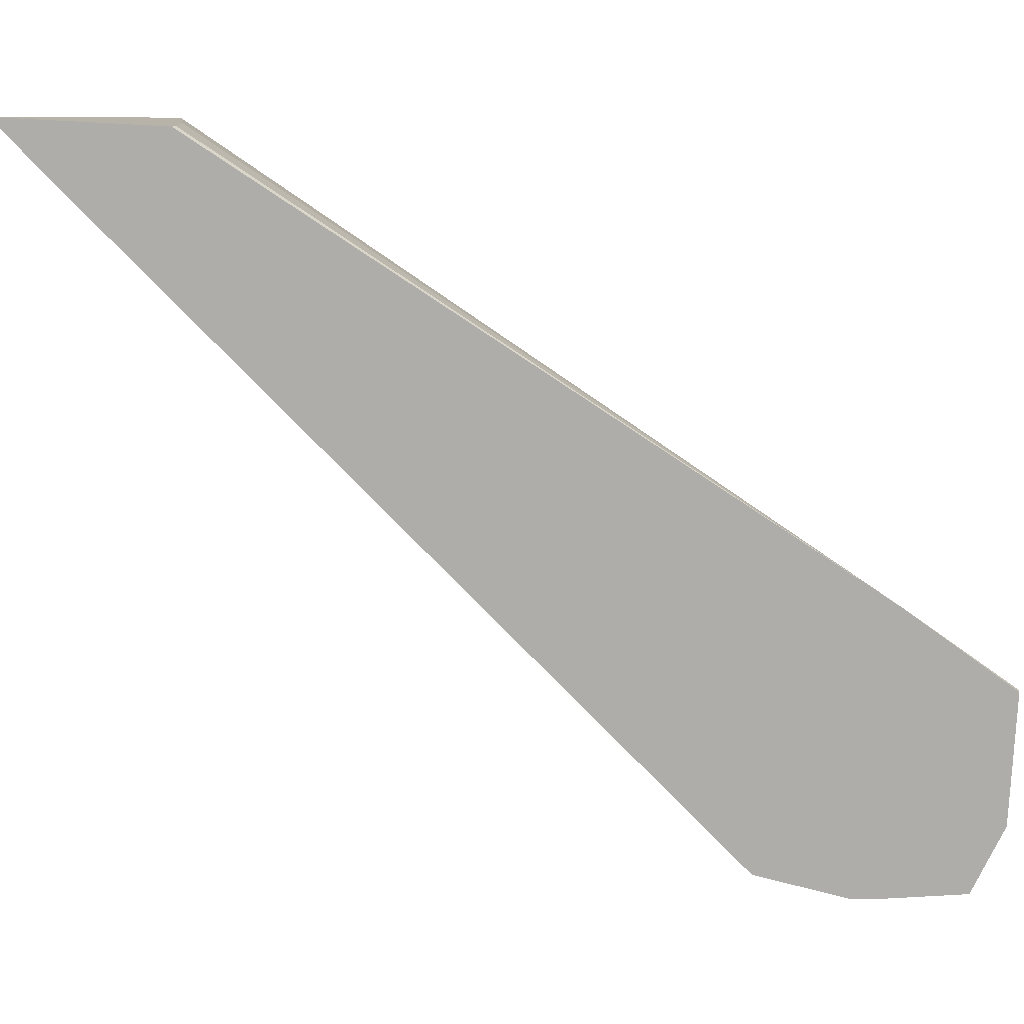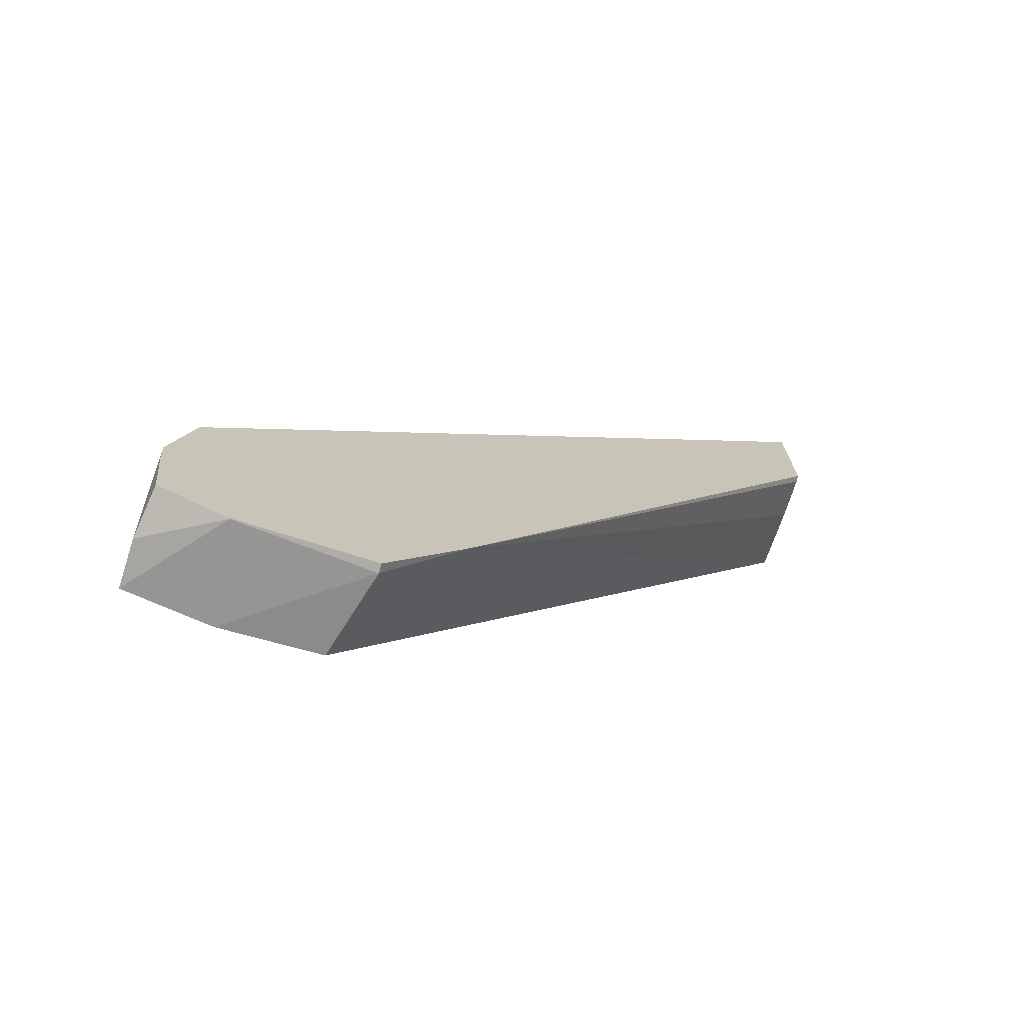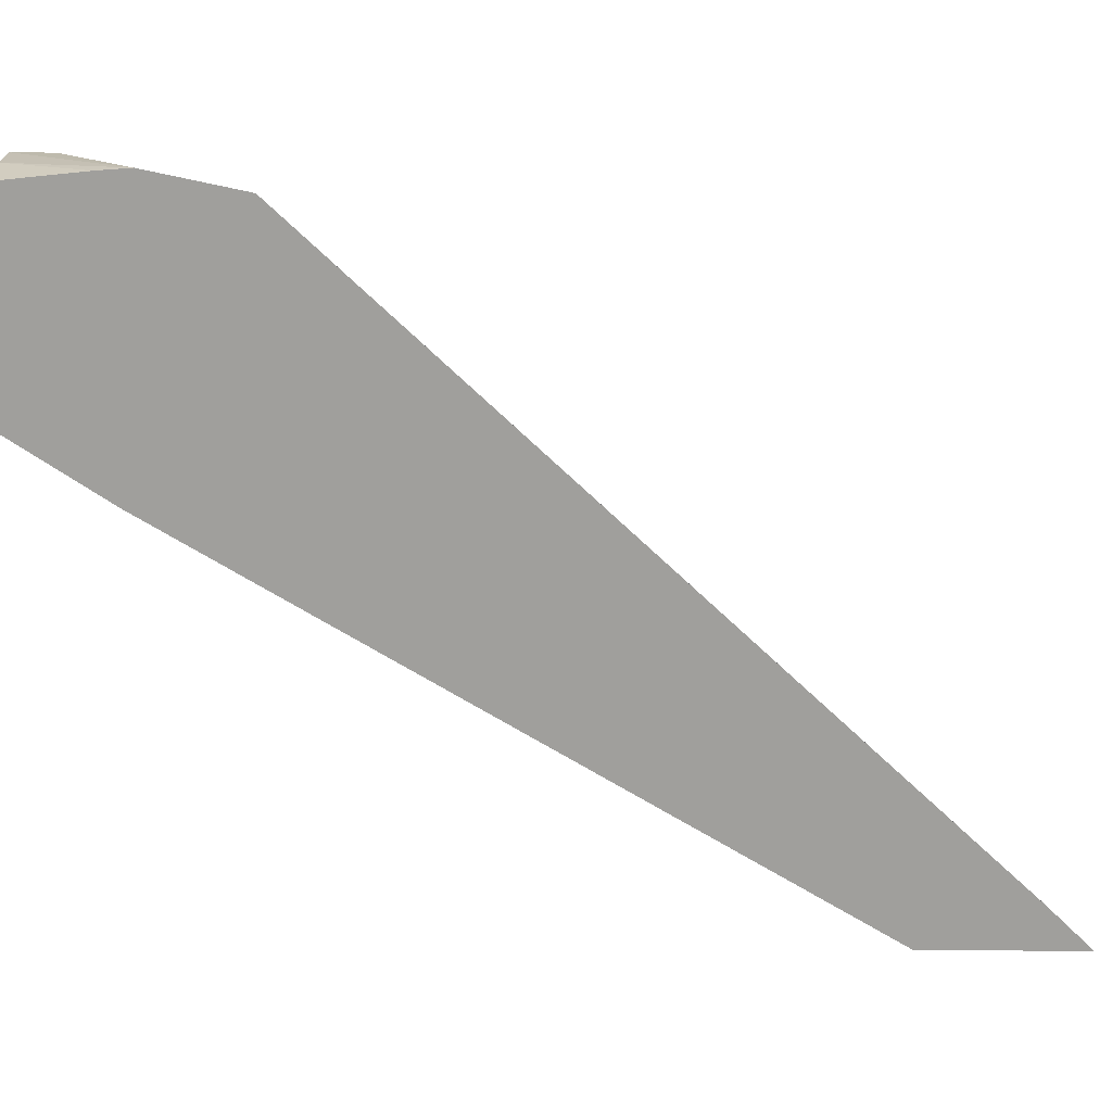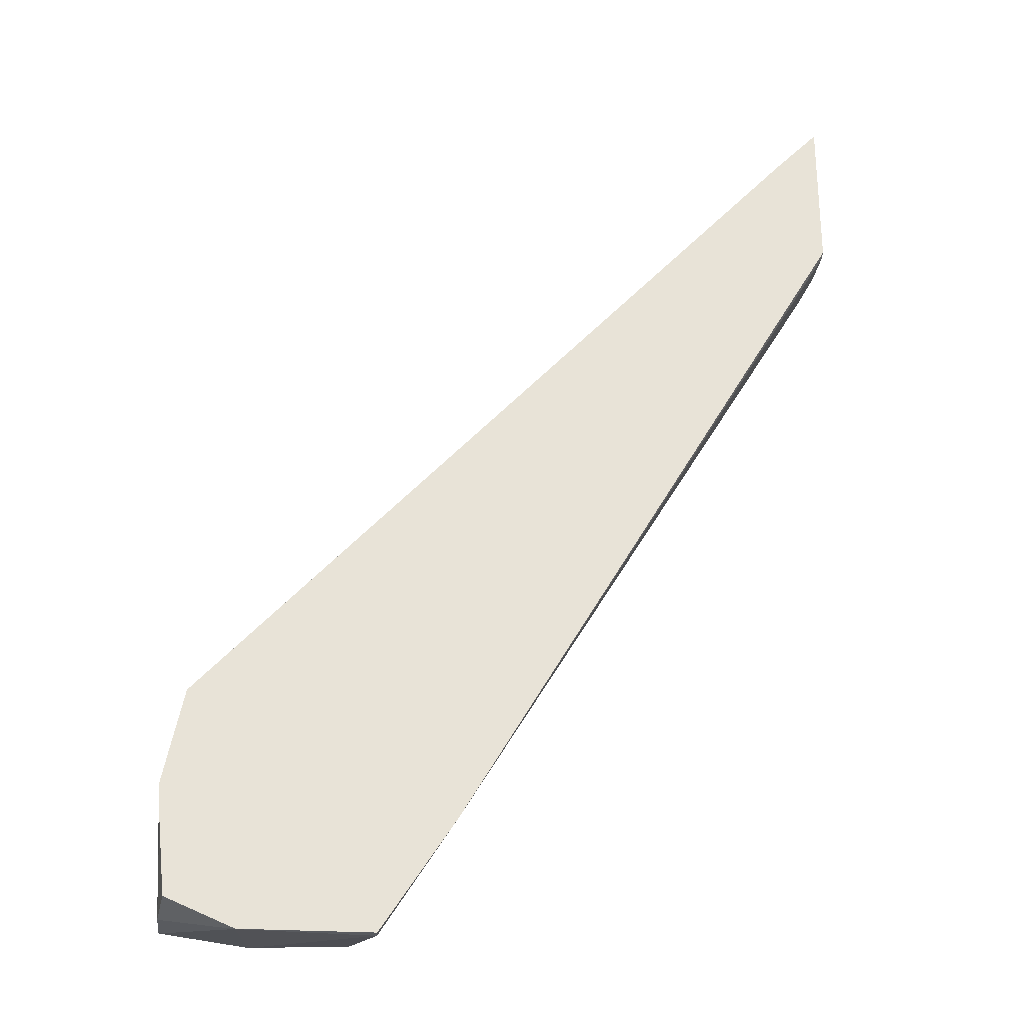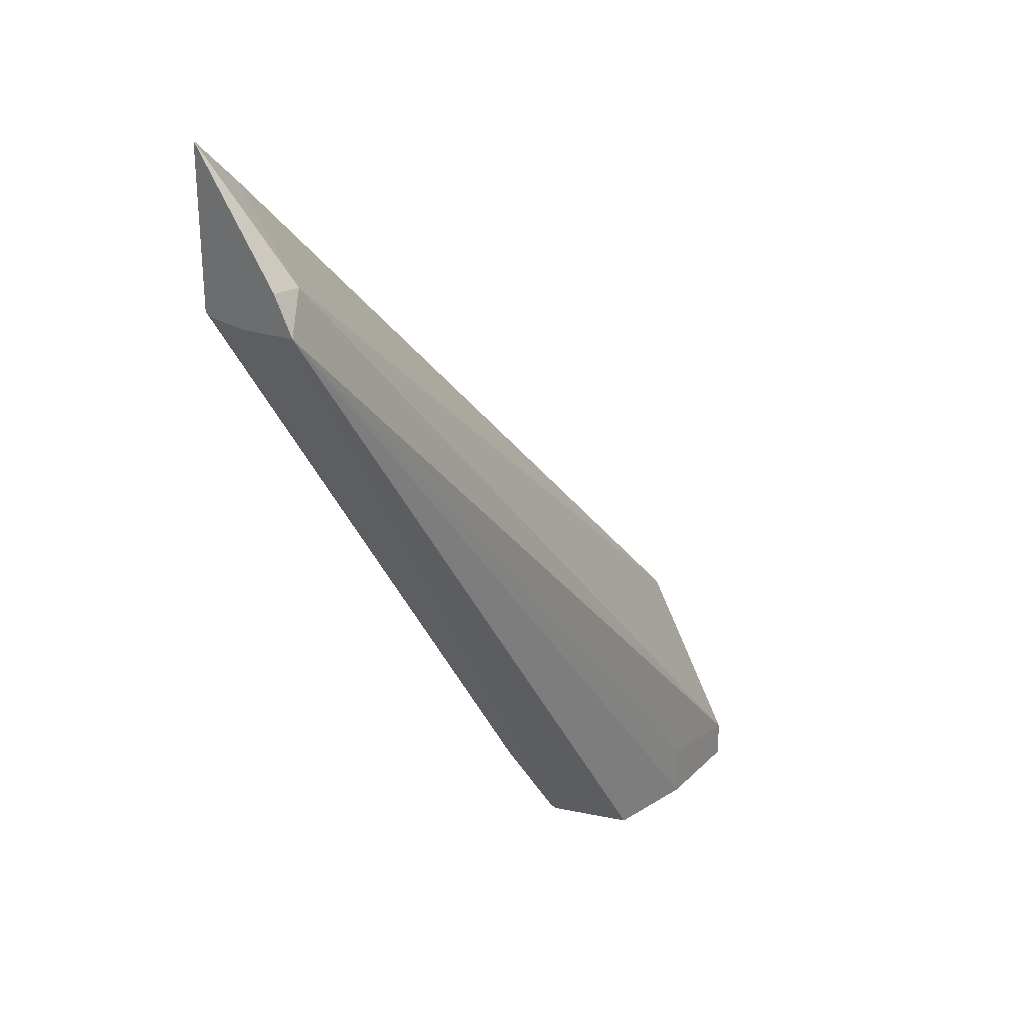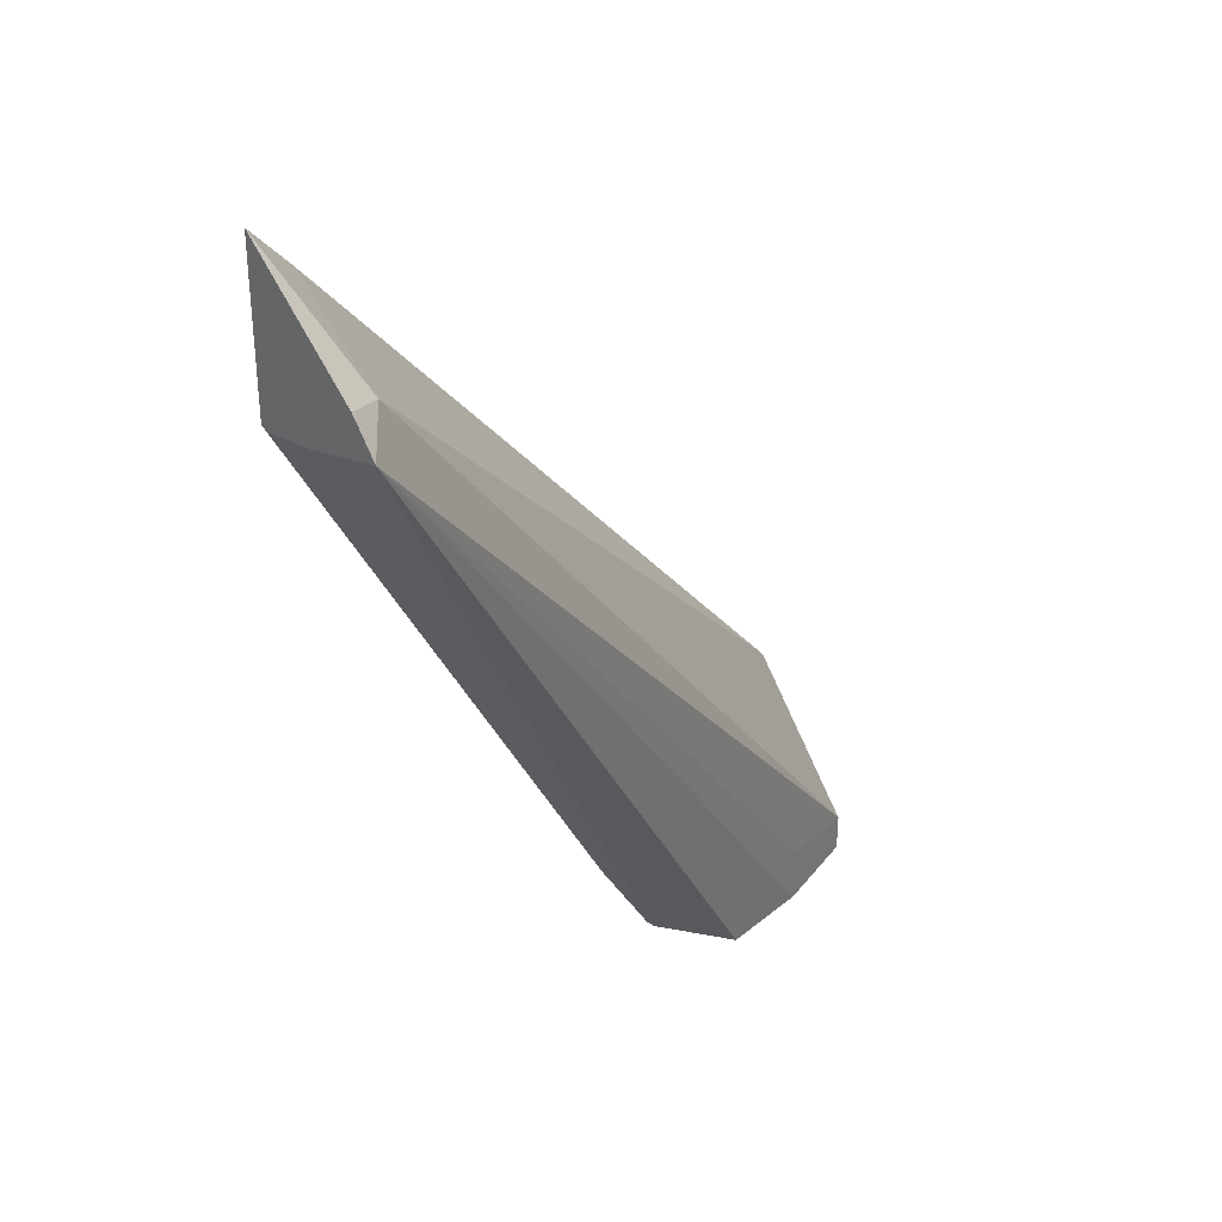
<metadata>
{"format":"obj","ext":"obj","renderer":"f3d","projection":"perspective","resolution":1024,"background":"white","views":[{"elev":-77.4,"azim":87.0,"up":"+Y"},{"elev":-73.5,"azim":-17.7,"up":"+Z"},{"elev":-71.2,"azim":-90.5,"up":"+Y"},{"elev":-27.1,"azim":-6.8,"up":"+Z"},{"elev":27.9,"azim":132.9,"up":"+Z"},{"elev":33.2,"azim":128.7,"up":"+Z"}]}
</metadata>
<code>
v -0.004405 0.04346 -0.01145
v -0.004405 0.0444 -0.01261
v -0.004752 0.04434 -0.01267
v -0.004853 0.04346 -0.01192
v -0.004405 0.04346 -0.01303
v -0.004405 0.04461 -0.01296
v -0.01114 0.0444 -0.0203
v -0.01101 0.04346 -0.01857
v -0.004405 0.04352 -0.01307
v -0.008379 0.04346 -0.01975
v -0.004405 0.04396 -0.01306
v -0.009114 0.04354 -0.02089
v -0.00933 0.04442 -0.02075
v -0.01029 0.04445 -0.02079
v -0.01029 0.04445 -0.02022
v -0.01114 0.0444 -0.02069
v -0.0112 0.04346 -0.01952
v -0.009089 0.04346 -0.02084
v -0.01042 0.04346 -0.02089
v -0.009118 0.04346 -0.02088
v -0.01114 0.04394 -0.02069
v -0.01117 0.04346 -0.01984
v -0.01041 0.04346 -0.02089
v -0.01042 0.04346 -0.02088
v -0.01109 0.04346 -0.0206
f 7 15 14
f 7 17 8
f 7 16 17
f 1 25 24
f 1 17 22
f 1 22 25
f 17 21 22
f 9 10 11
f 7 14 16
f 6 13 14
f 1 24 23
f 14 19 16
f 19 23 24
f 12 19 14
f 12 18 20
f 16 21 17
f 1 4 8
f 3 8 4
f 3 7 8
f 5 10 9
f 16 19 21
f 10 18 12
f 12 20 19
f 6 15 7
f 1 6 2
f 1 9 11
f 19 20 23
f 21 25 22
f 1 23 20
f 19 24 25
f 2 6 3
f 19 25 21
f 1 18 10
f 1 8 17
f 1 2 3
f 1 11 6
f 1 3 4
f 1 5 9
f 6 14 15
f 1 20 18
f 1 10 5
f 12 14 13
f 6 10 12
f 6 11 10
f 6 12 13
f 3 6 7

</code>
